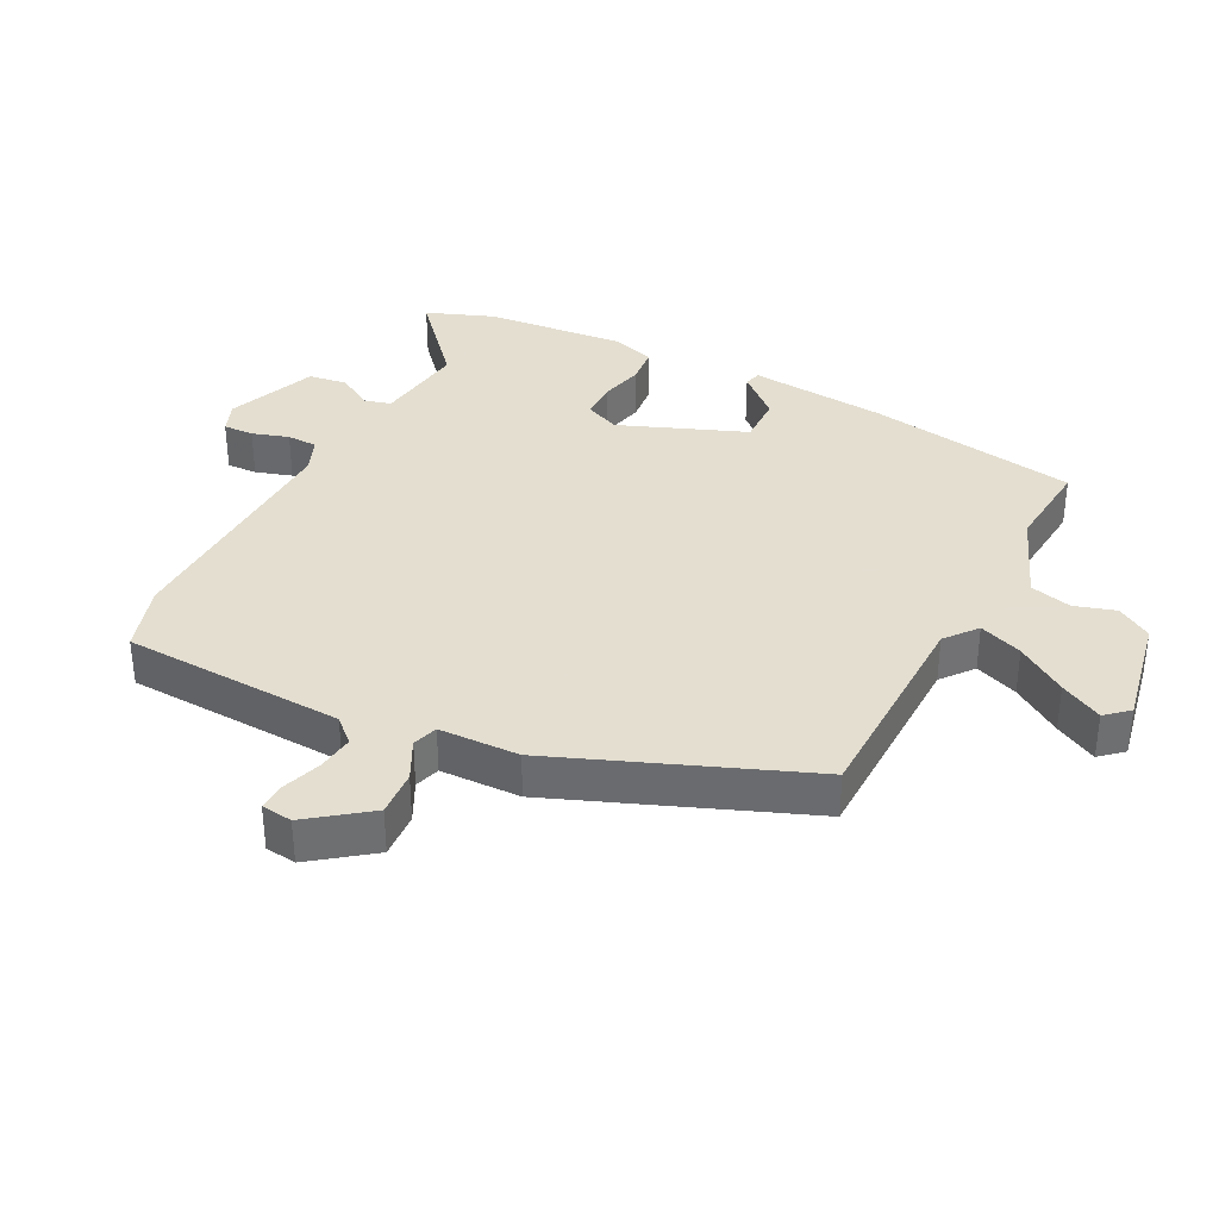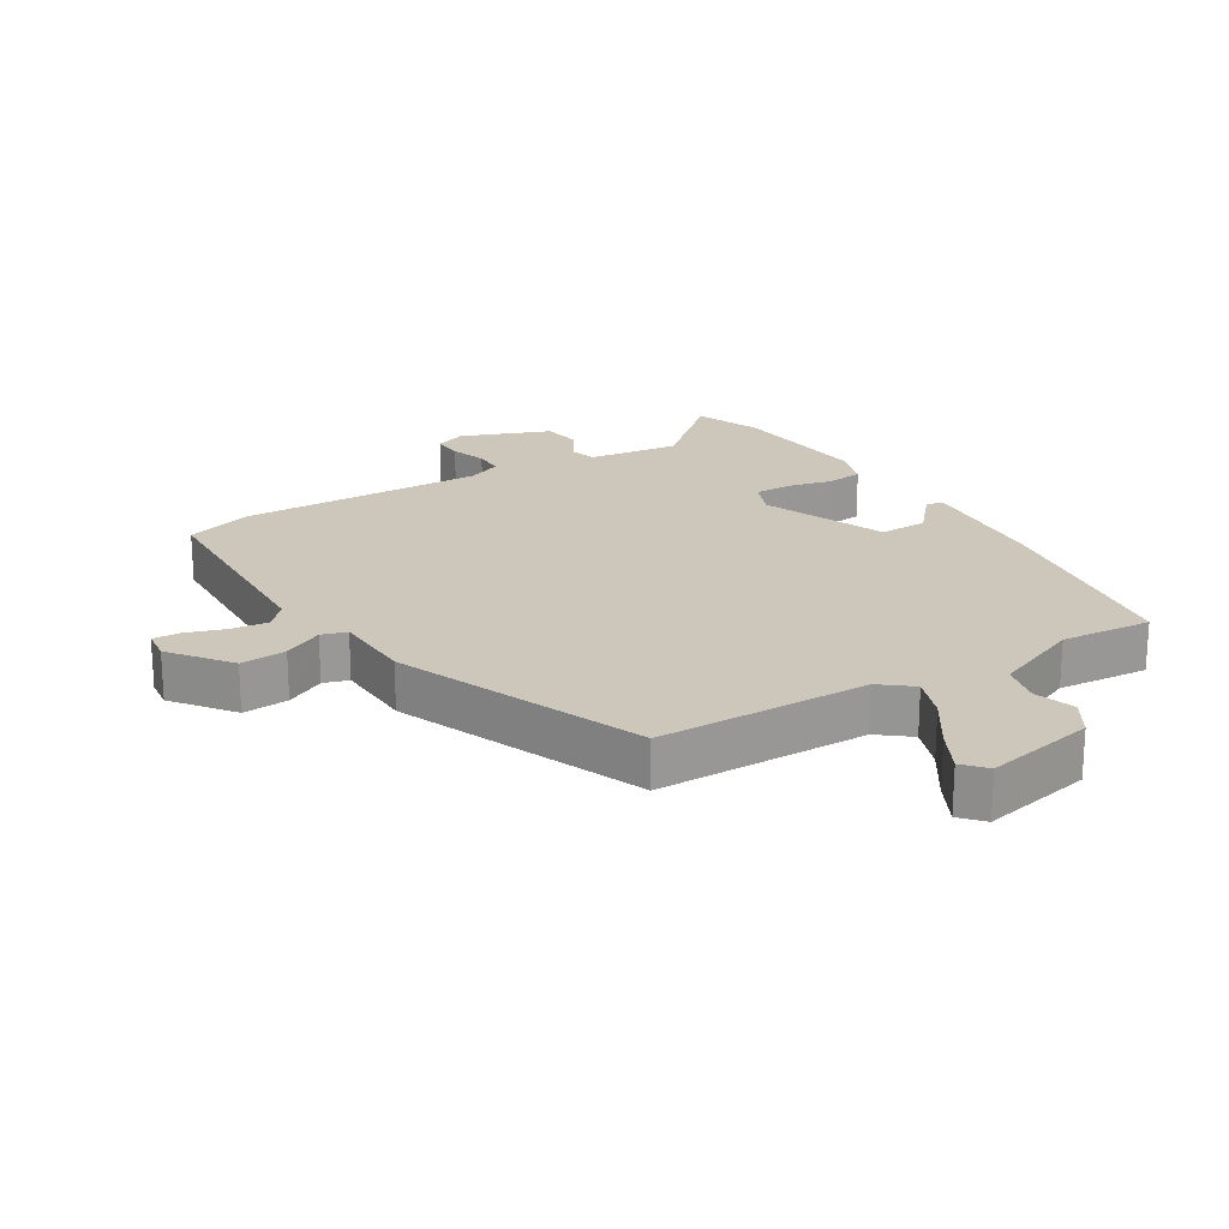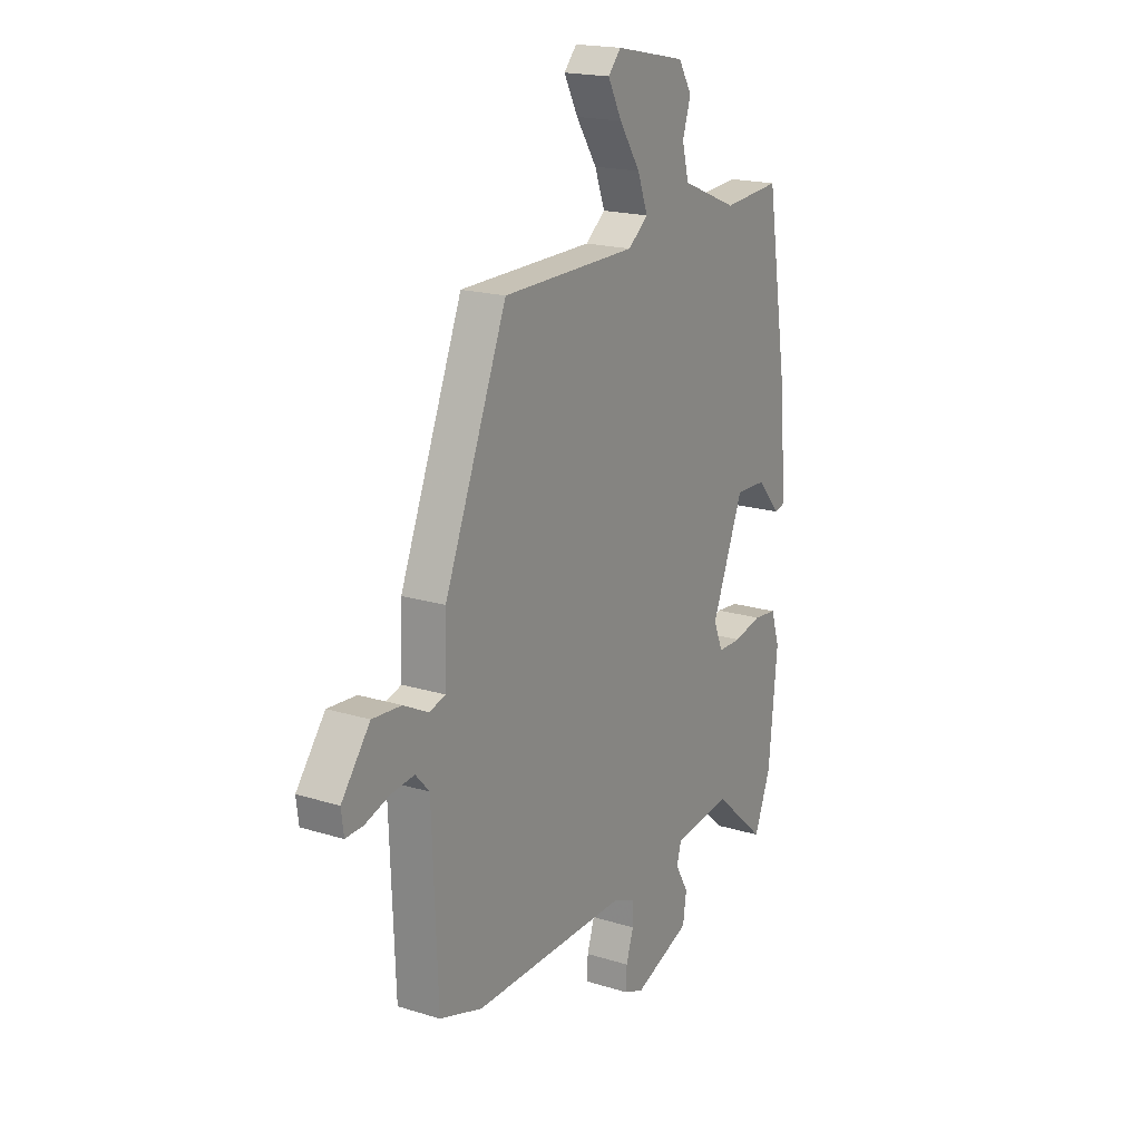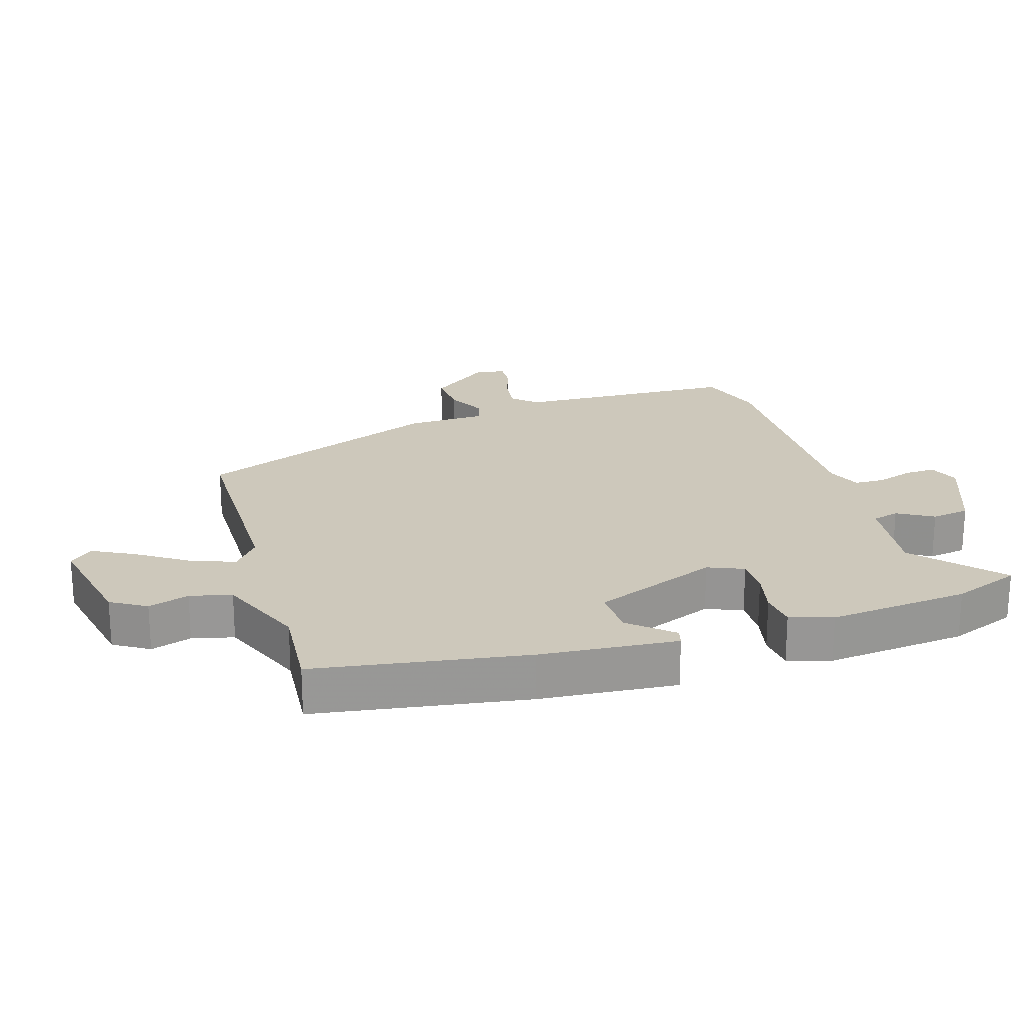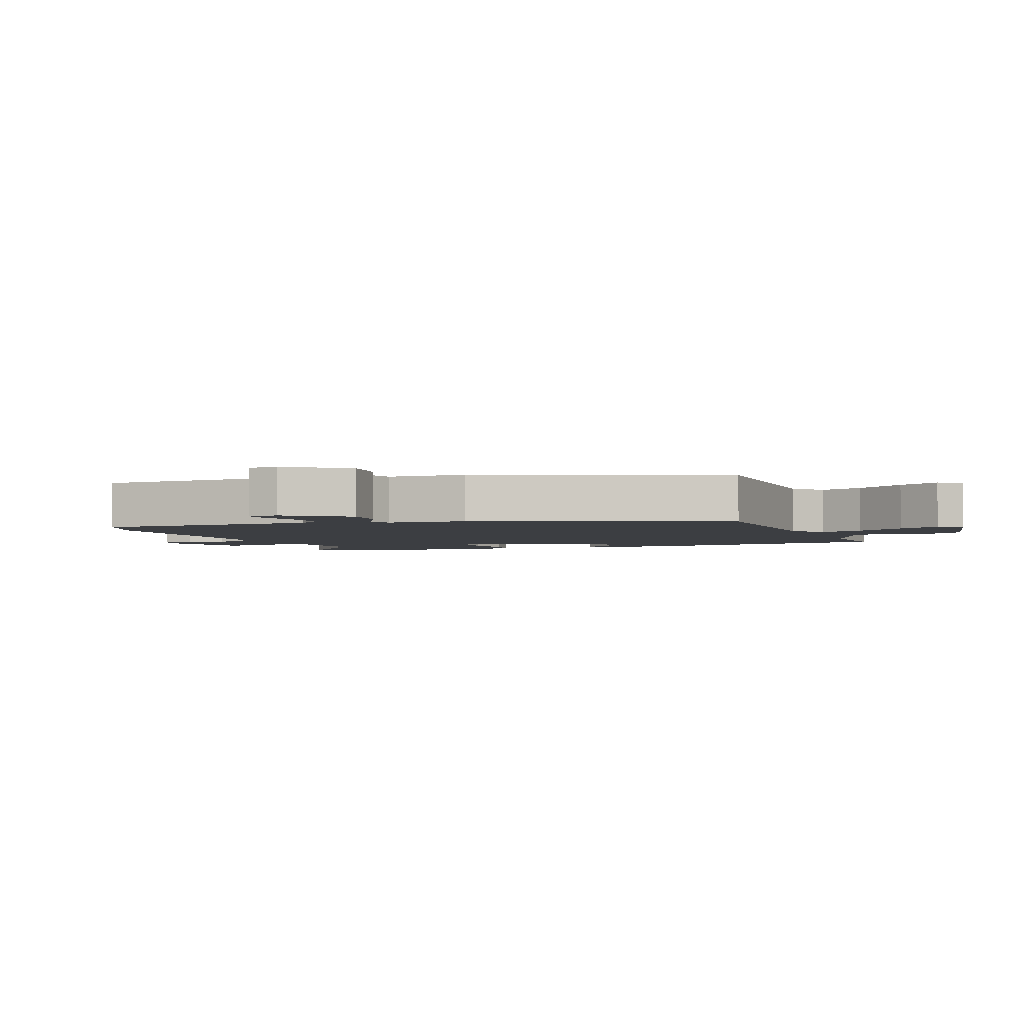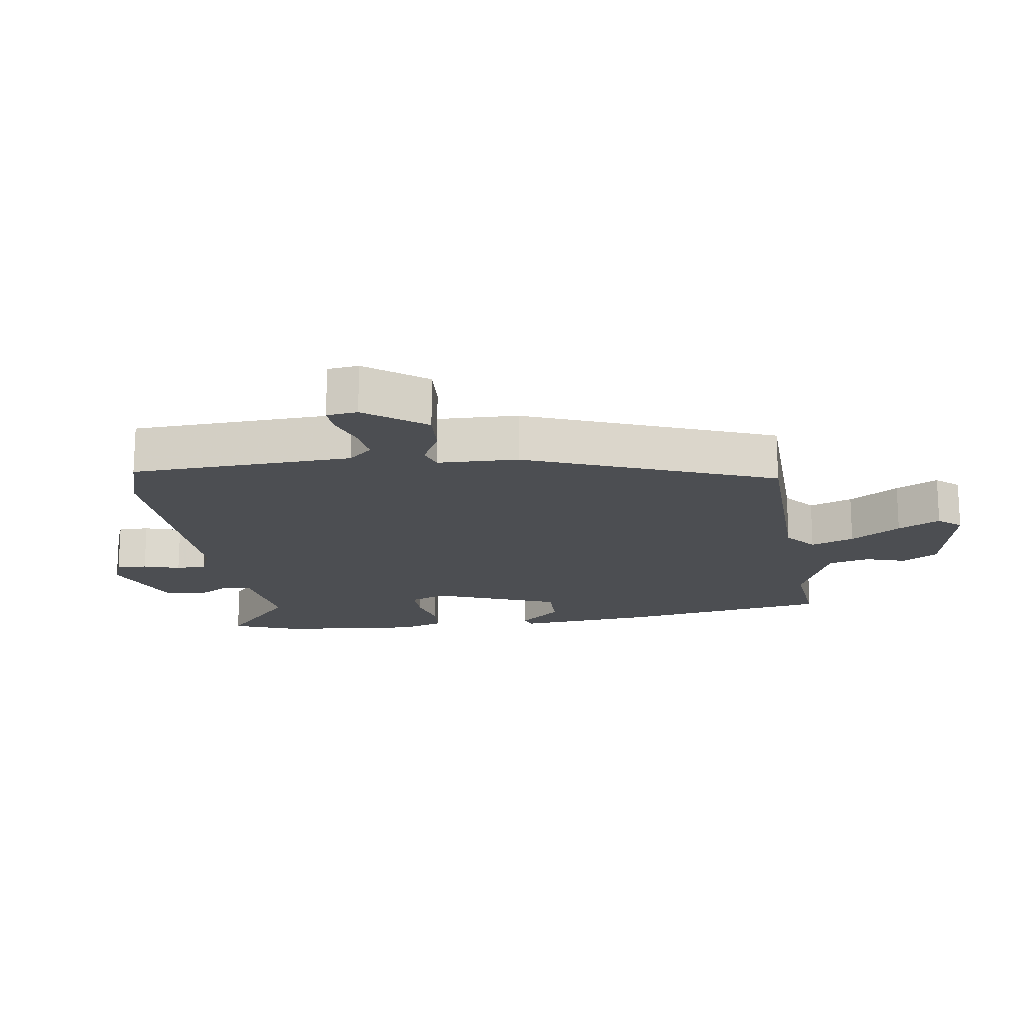
<metadata>
{"format":"obj","ext":"obj","renderer":"f3d","projection":"perspective","resolution":1024,"background":"white","views":[{"elev":35.9,"azim":-62.6,"up":"+Y"},{"elev":21.4,"azim":-31.6,"up":"+Y"},{"elev":18.7,"azim":-59.3,"up":"+Z"},{"elev":22.0,"azim":72.8,"up":"+Y"},{"elev":-3.2,"azim":-69.2,"up":"+Y"},{"elev":-17.0,"azim":-81.2,"up":"+Y"}]}
</metadata>
<code>
v 0.46 0.07 0.501
v 0.512 0.07 0.175
v 0.53 0.07 -0.036
v 0.504 0.07 -0.043
v 0.447 0.07 0.022
v 0.372 0.07 0.024
v 0.295 0.07 -0.169
v 0.318 0.07 -0.224
v 0.375 0.07 -0.224
v 0.444 0.07 -0.208
v 0.501 0.07 -0.214
v 0.522 0.07 -0.28
v 0.501 0.07 -0.497
v 0.461 0.07 -0.601
v 0.333 0.07 -0.487
v 0.191 0.07 -0.505
v 0.18 0.07 -0.546
v 0.212 0.07 -0.601
v 0.203 0.07 -0.66
v 0.065 0.07 -0.714
v 0.017 0.07 -0.695
v 0.019 0.07 -0.648
v 0.037 0.07 -0.592
v 0.036 0.07 -0.545
v -0.018 0.07 -0.523
v -0.397 0.07 -0.532
v -0.502 0.07 -0.499
v -0.516 0.07 -0.156
v -0.55 0.07 -0.119
v -0.607 0.07 -0.126
v -0.667 0.07 -0.146
v -0.71 0.07 -0.148
v -0.716 0.07 -0.1
v -0.646 0.07 -0.008
v -0.575 0.07 -0.013
v -0.514 0.07 -0.044
v -0.475 0.07 -0.032
v -0.471 0.07 0.092
v -0.318 0.07 0.474
v 0.011 0.07 0.478
v 0.06 0.07 0.517
v 0.035 0.07 0.584
v -0.016 0.07 0.661
v -0.05 0.07 0.726
v -0.019 0.07 0.761
v 0.153 0.07 0.726
v 0.186 0.07 0.672
v 0.166 0.07 0.609
v 0.182 0.07 0.545
v 0.319 0.07 0.489
v 0.46 0 0.501
v 0.512 0 0.175
v 0.53 0 -0.036
v 0.504 0 -0.043
v 0.447 0 0.022
v 0.372 0 0.024
v 0.295 0 -0.169
v 0.318 0 -0.224
v 0.375 0 -0.224
v 0.444 0 -0.208
v 0.501 0 -0.214
v 0.522 0 -0.28
v 0.501 0 -0.497
v 0.461 0 -0.601
v 0.333 0 -0.487
v 0.191 0 -0.505
v 0.18 0 -0.546
v 0.212 0 -0.601
v 0.203 0 -0.66
v 0.065 0 -0.714
v 0.017 0 -0.695
v 0.019 0 -0.648
v 0.037 0 -0.592
v 0.036 0 -0.545
v -0.018 0 -0.523
v -0.397 0 -0.532
v -0.502 0 -0.499
v -0.516 0 -0.156
v -0.55 0 -0.119
v -0.607 0 -0.126
v -0.667 0 -0.146
v -0.71 0 -0.148
v -0.716 0 -0.1
v -0.646 0 -0.008
v -0.575 0 -0.013
v -0.514 0 -0.044
v -0.475 0 -0.032
v -0.471 0 0.092
v -0.318 0 0.474
v 0.011 0 0.478
v 0.06 0 0.517
v 0.035 0 0.584
v -0.016 0 0.661
v -0.05 0 0.726
v -0.019 0 0.761
v 0.153 0 0.726
v 0.186 0 0.672
v 0.166 0 0.609
v 0.182 0 0.545
v 0.319 0 0.489
f 46 47 48
f 45 46 48
f 44 45 48
f 43 44 48
f 42 43 48
f 41 42 48 49
f 40 41 49 50
f 37 38 39 40
f 34 35 36
f 33 34 36
f 32 33 36
f 31 32 36
f 30 31 36
f 29 30 36 37
f 37 40 50
f 29 37 50
f 28 29 50
f 28 50 1
f 27 28 1
f 26 27 1
f 25 26 1
f 21 22 23
f 20 21 23
f 19 20 23
f 18 19 23
f 17 18 23
f 16 17 23 24
f 13 14 15
f 12 13 15
f 11 12 15
f 10 11 15
f 9 10 15
f 8 9 15 16
f 16 24 25
f 8 16 25
f 7 8 25
f 3 4 5
f 2 3 5
f 1 2 5
f 1 5 6
f 1 6 7 25
f 98 97 96
f 98 96 95
f 98 95 94
f 98 94 93
f 98 93 92
f 99 98 92 91
f 100 99 91 90
f 90 89 88 87
f 86 85 84
f 86 84 83
f 86 83 82
f 86 82 81
f 86 81 80
f 87 86 80 79
f 100 90 87
f 100 87 79
f 100 79 78
f 51 100 78
f 51 78 77
f 51 77 76
f 51 76 75
f 73 72 71
f 73 71 70
f 73 70 69
f 73 69 68
f 73 68 67
f 74 73 67 66
f 65 64 63
f 65 63 62
f 65 62 61
f 65 61 60
f 65 60 59
f 66 65 59 58
f 75 74 66
f 75 66 58
f 75 58 57
f 55 54 53
f 55 53 52
f 55 52 51
f 56 55 51
f 75 57 56 51
f 1 51 52 2
f 2 52 53 3
f 3 53 54 4
f 4 54 55 5
f 5 55 56 6
f 6 56 57 7
f 7 57 58 8
f 8 58 59 9
f 9 59 60 10
f 10 60 61 11
f 11 61 62 12
f 12 62 63 13
f 13 63 64 14
f 14 64 65 15
f 15 65 66 16
f 16 66 67 17
f 17 67 68 18
f 18 68 69 19
f 19 69 70 20
f 20 70 71 21
f 21 71 72 22
f 22 72 73 23
f 23 73 74 24
f 24 74 75 25
f 25 75 76 26
f 26 76 77 27
f 27 77 78 28
f 28 78 79 29
f 29 79 80 30
f 30 80 81 31
f 31 81 82 32
f 32 82 83 33
f 33 83 84 34
f 34 84 85 35
f 35 85 86 36
f 36 86 87 37
f 37 87 88 38
f 38 88 89 39
f 39 89 90 40
f 40 90 91 41
f 41 91 92 42
f 42 92 93 43
f 43 93 94 44
f 44 94 95 45
f 45 95 96 46
f 46 96 97 47
f 47 97 98 48
f 48 98 99 49
f 49 99 100 50
f 50 100 51 1

</code>
